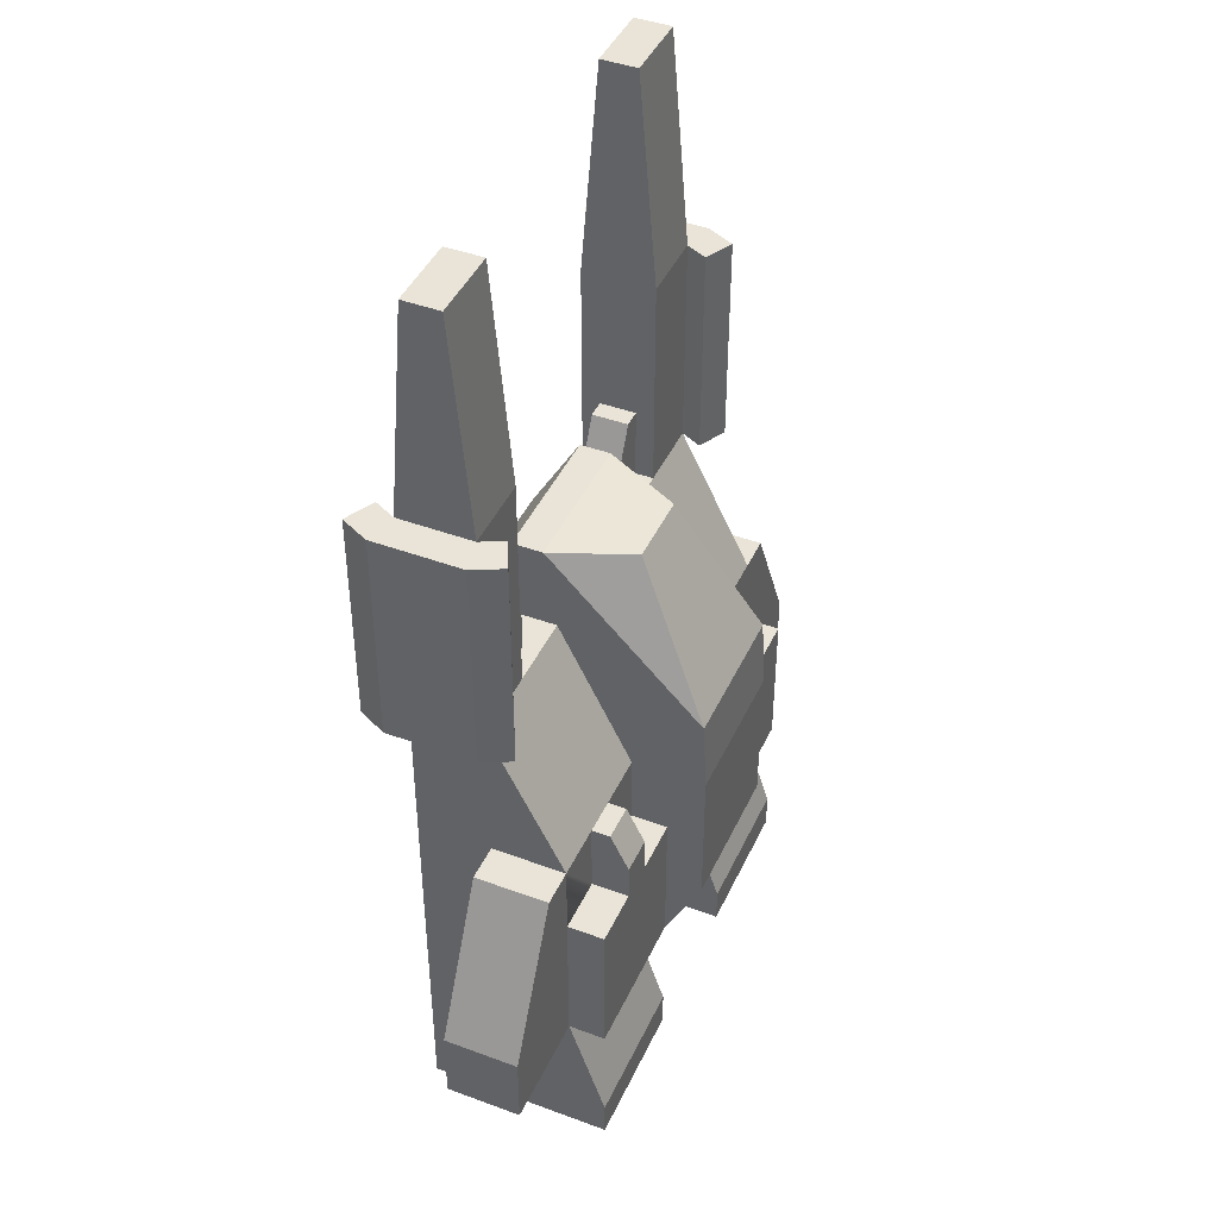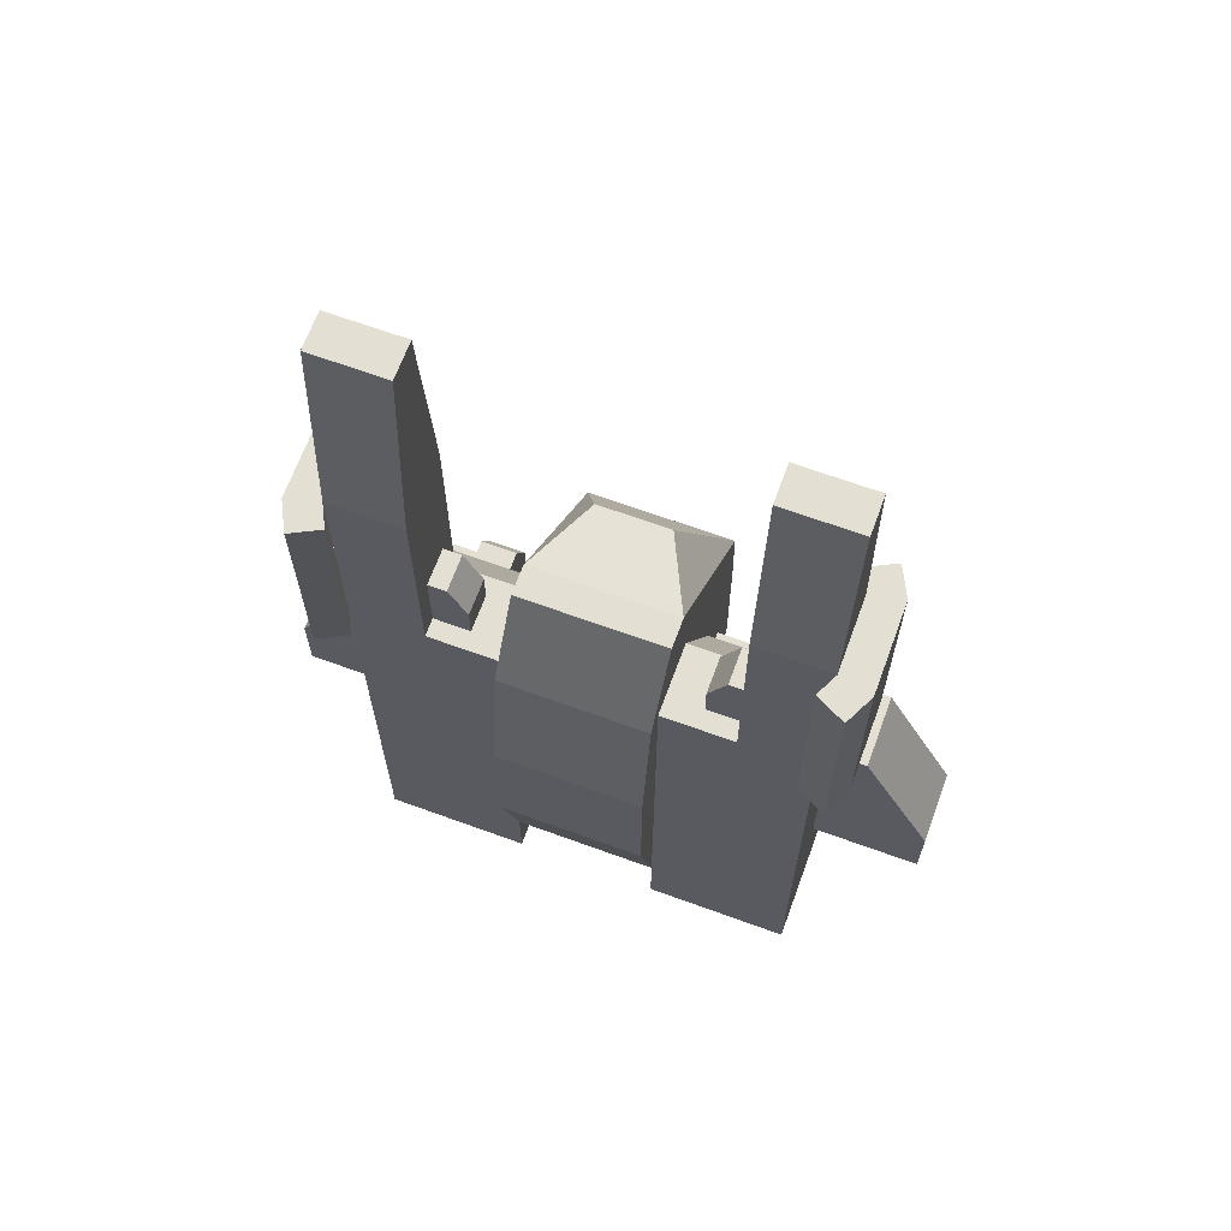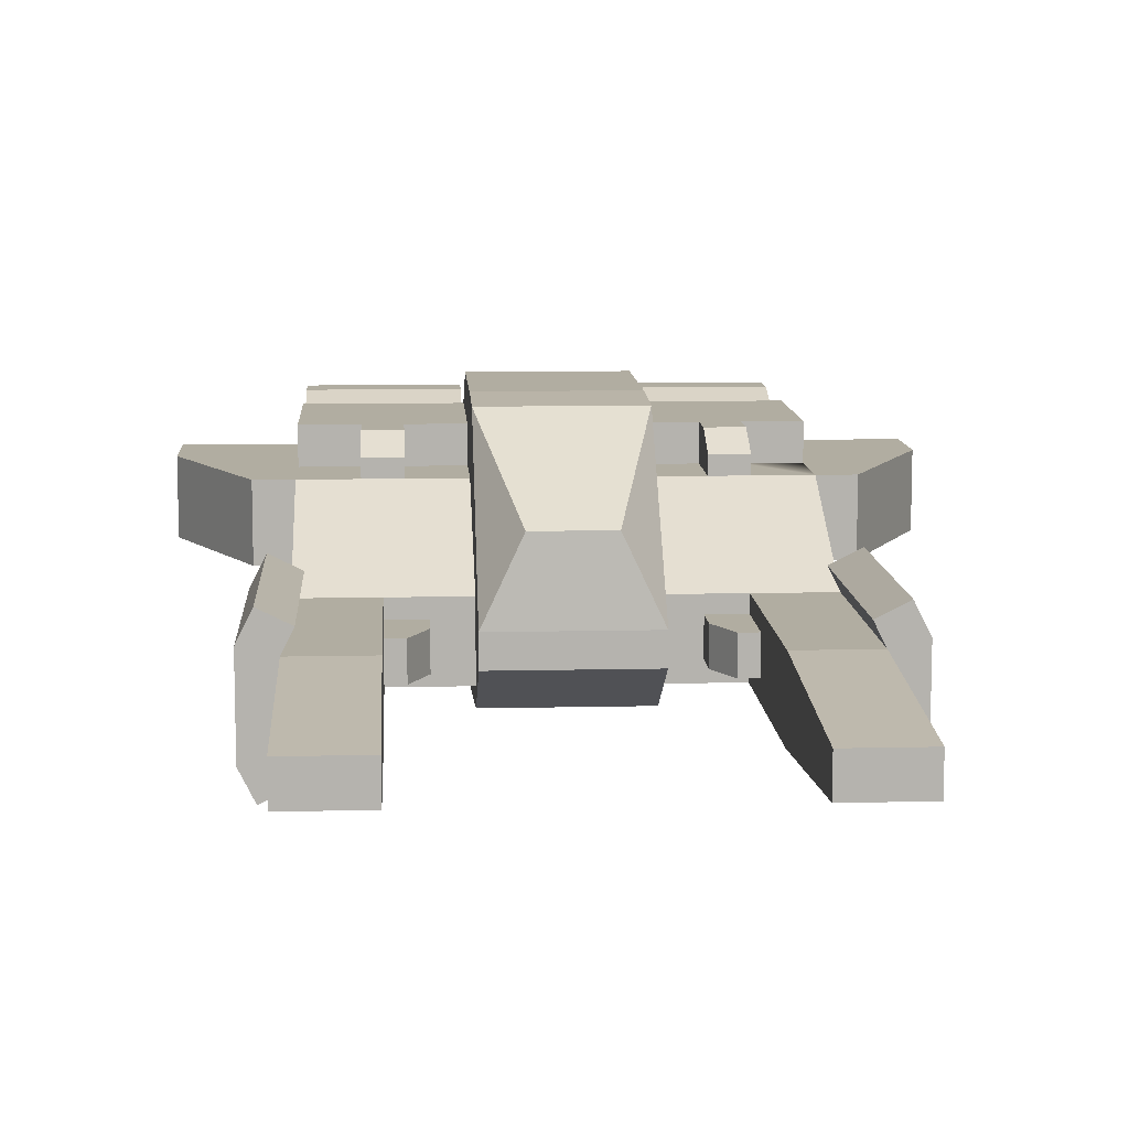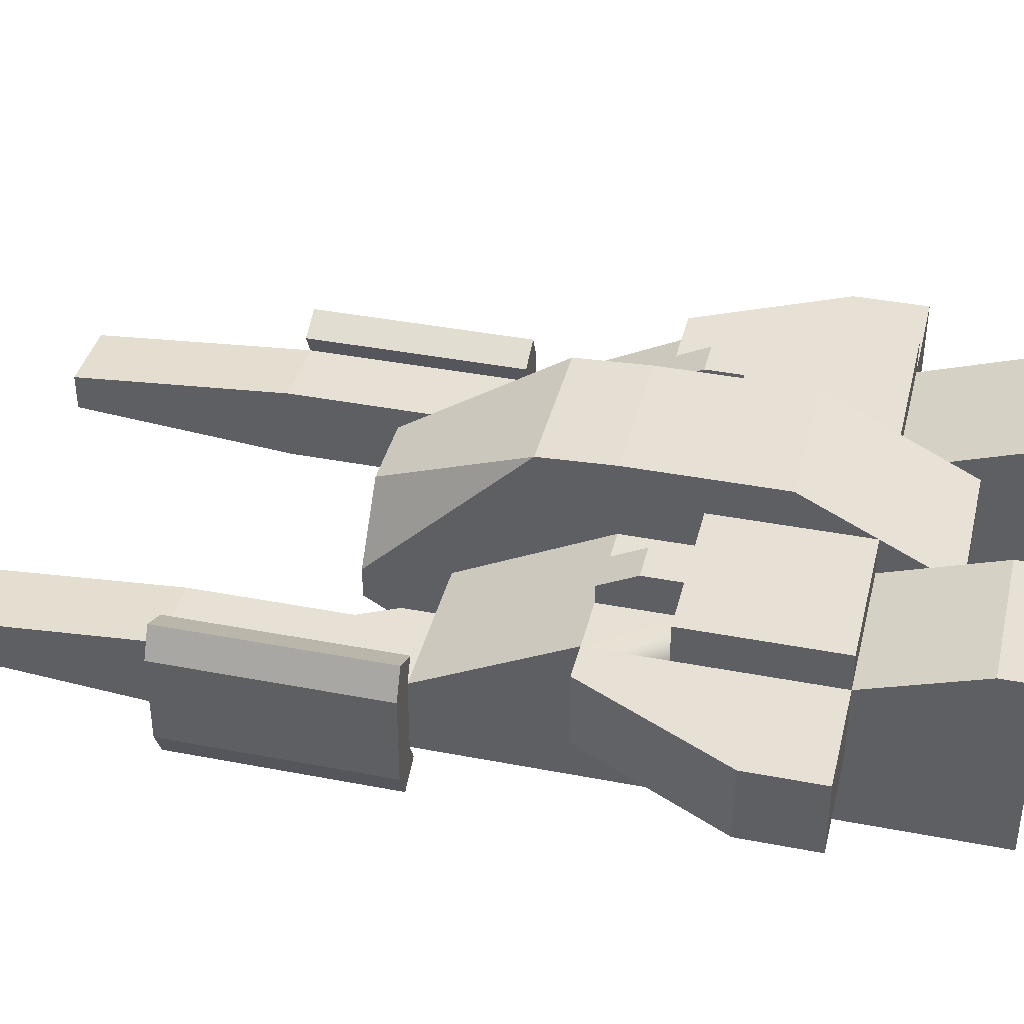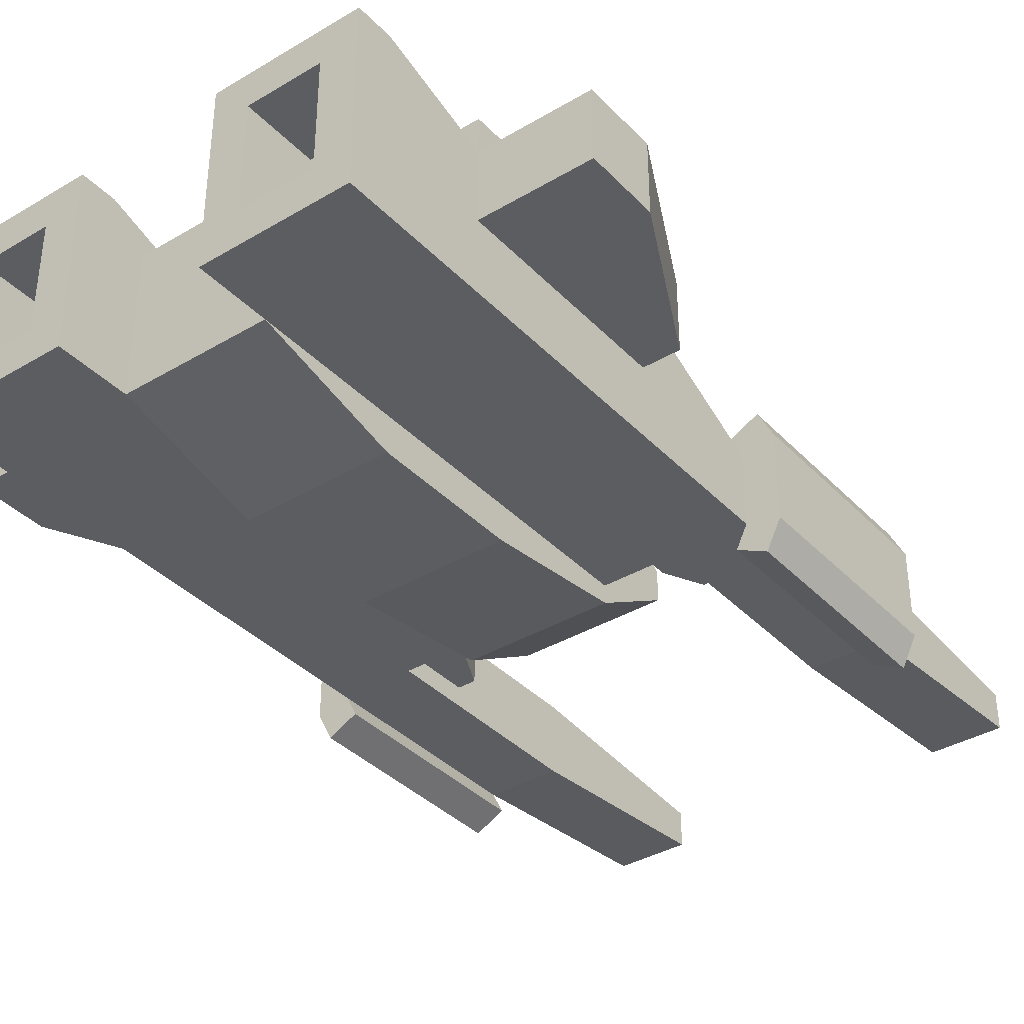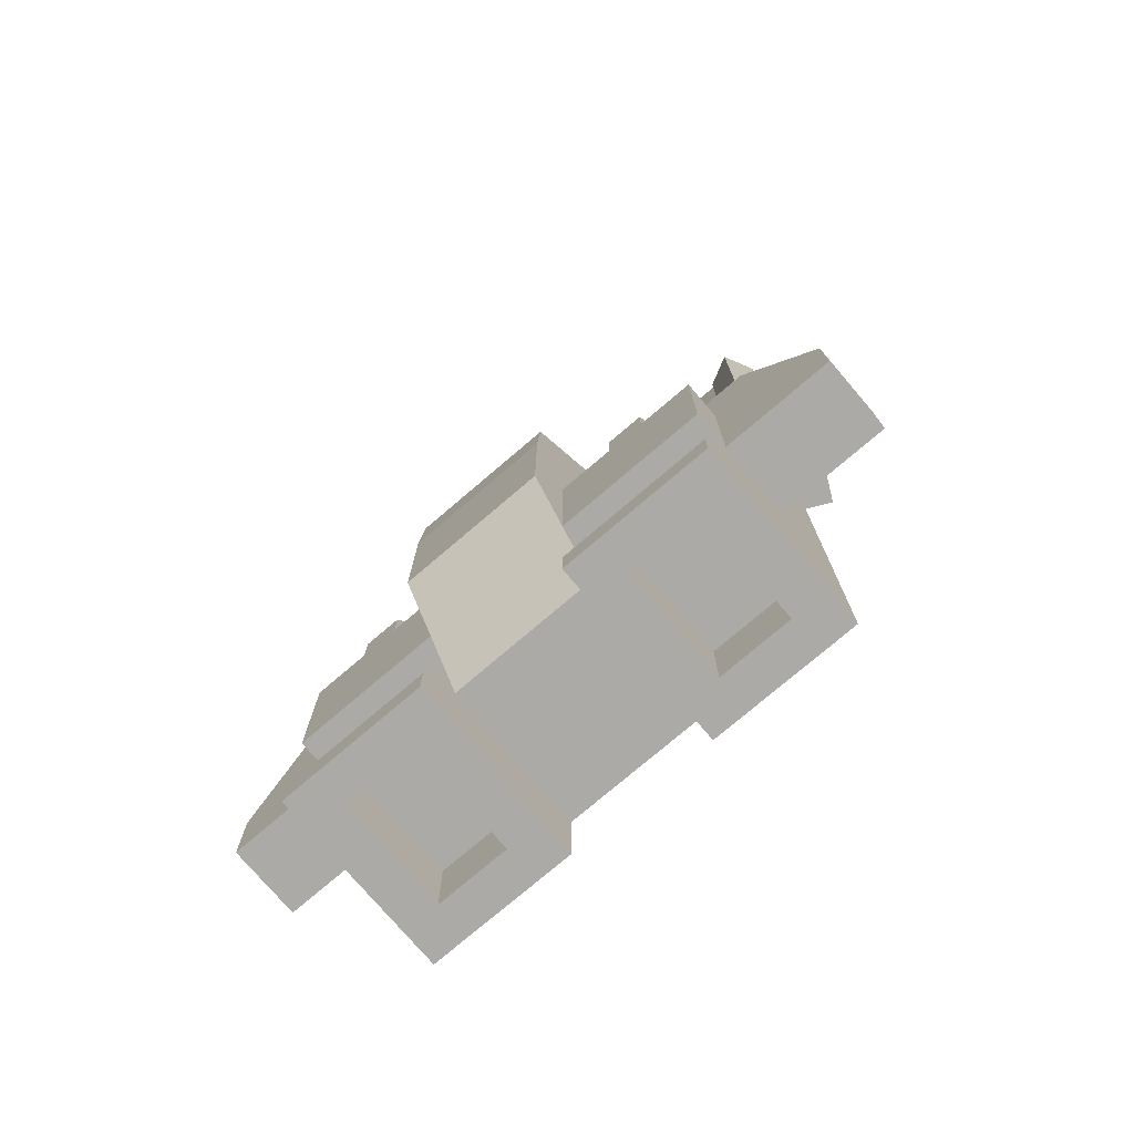
<metadata>
{"format":"obj","ext":"obj","renderer":"f3d","projection":"perspective","resolution":1024,"background":"white","views":[{"elev":43.4,"azim":113.6,"up":"+Z"},{"elev":66.7,"azim":20.1,"up":"+Z"},{"elev":10.3,"azim":-3.4,"up":"+Y"},{"elev":39.1,"azim":103.6,"up":"+Y"},{"elev":-37.0,"azim":-142.5,"up":"+Y"},{"elev":-76.0,"azim":-139.5,"up":"+Z"}]}
</metadata>
<code>
o craft_miner
v 2.4 1.6 -10.4
v 4 1.6 -8.8
v 4 1.6 -10.4
v 2.4 1.6 -8.8
v 2.4 4 -8.8
v 2.4 4 -10.4
v 4 4 -8.8
v 4 4 -10.4
v -4 1.6 -10.4
v -2.4 1.6 -8.8
v -2.4 1.6 -10.4
v -4 1.6 -8.8
v -4 4 -8.8
v -2.4 4 -10.4
v -2.4 4 -8.8
v -4 4 -10.4
v -1.6 2.135 2.605
v -0.8 3.828 2.501
v -1.6 5.52 -0.804
v 1.6 2.135 2.605
v 1.6 5.52 -0.804
v 0.8 3.828 2.501
v 1.6 4.8 -9.6
v 4.8 4 -7.2
v 4.8 4.8 -9.6
v 1.6 4.32 -8.16
v 1.6 4 -7.2
v 1.6 4.8 -10.4
v 4.8 4.8 -10.4
v 4.8 0.8 -10.4
v 4.8 2.4 -7.2
v 4.8 0.8 -2.4
v 4.8 2.4 -2.4
v 1.6 0.8 -2.4
v 1.6 0.8 -8.8
v 1.6 0.8 -10.4
v 1.6 4 -8.8
v 1.6 4.8 -7.2
v -1.6 5.6 -5.6
v 1.6 5.6 -5.6
v -1.6 4.8 -7.2
v -1.6 4.32 -8.16
v -1.6 4 -8.8
v 1.6 4.8 -4
v 1.6 5.6 -2.4
v 1.6 4 -4
v 1.6 4 -2.4
v -1.6 0.8 -8.8
v -1.6 0 -5.6
v 1.6 0 -5.6
v -1.6 5.6 -2.4
v -1.6 0 -2.4
v 1.6 0 -2.4
v -1.6 4.8 -9.6
v -1.6 0.8 -10.4
v -1.6 4.8 -10.4
v -4.8 4.8 -9.6
v -1.6 4 -7.2
v -4.8 4 -7.2
v -4.8 4.8 -10.4
v -4.8 0.8 -10.4
v -4.8 2.4 -7.2
v -4.8 0.8 -2.4
v -4.8 2.4 -2.4
v -1.6 0.8 -2.4
v -1.6 4.8 -4
v -1.6 4 -2.4
v -1.6 4 -4
v 5.516 0.6311 5.6
v 5.2 -0 0.8
v 5.516 0.6311 0.8
v 5.2 -0 5.6
v 4.8 2.4 5.6
v 4.56 2.88 0.8
v 4.8 2.4 0.8
v 4.56 2.88 5.6
v 5.2 3.2 5.6
v 5.516 2.569 0.8
v 5.2 3.2 0.8
v 5.516 2.569 5.6
v 4.56 0.32 5.6
v 4.8 0.8 5.6
v 4.56 0.32 0.8
v 4.8 0.8 0.8
v 3.2 0.8 5.6
v 3.2 1.232 0.8
v 3.2 0.8 0.8
v 3.2 1.232 2.4
v 3.2 1.632 2.4
v 3.2 2.4 5.6
v 3.2 2.032 2.4
v 3.2 2.4 0.8
v 3.2 2.032 0.8
v 3.2 1 8
v 3.2 2.2 8
v -3.2 2.4 5.6
v -3.2 2 0.8
v -3.2 2.4 0.8
v -3.2 2 2.4
v -3.2 1.2 2.4
v -3.2 0.8 5.6
v -3.2 0.8 0.8
v -3.2 1.2 0.8
v -3.2 2.2 8
v -3.2 1 8
v -3.2 1.6 2.4
v -5.516 0.6311 0.8
v -4.56 0.32 0.8
v -5.2 -0 0.8
v -4.8 0.8 0.8
v -5.516 2.569 0.8
v -4.8 2.4 0.8
v -4.56 2.88 0.8
v -5.2 3.2 0.8
v -4.56 2.88 5.6
v -4.8 2.4 5.6
v -5.516 2.569 5.6
v -5.2 3.2 5.6
v -4.56 0.32 5.6
v -5.516 0.6311 5.6
v -5.2 -0 5.6
v -4.8 0.8 5.6
v 4.8 4.8 -7.2
v 4.8 4.8 -4
v 4.8 4 -4
v 3.6 4.8 -4
v 2.8 4.8 -4
v 2.8 4.8 -3.2
v 3.6 4.8 -3.2
v 2.8 4 -4
v 3.6 4 -4
v 3.6 4 -2.4
v 3.6 4.4 -2.4
v 2.8 4.4 -2.4
v 2.8 4 -2.4
v -4.8 4.8 -7.2
v -2.8 4.8 -4
v -3.6 4.8 -4
v -4.8 4.8 -4
v -3.6 4.8 -3.2
v -2.8 4.8 -3.2
v -4.8 4 -4
v 4.8 2 10.4
v 4.8 2.2 8
v 3.2 2 10.4
v 4.8 1 8
v 4.8 1.2 10.4
v 3.2 1.2 10.4
v 2.4 1.232 1.6
v 2.4 2.032 0.8
v 2.4 1.232 0.8
v 2.4 2.032 1.6
v 2.8 1.232 2.4
v 2.8 2.032 2.4
v -2.8 4 -4
v -3.6 4 -4
v -3.6 4 -2.4
v -3.6 4.4 -2.4
v -2.8 4.4 -2.4
v -2.8 4 -2.4
v -2.4 2 1.6
v -2.4 1.2 0.8
v -2.4 2 0.8
v -2.4 1.2 1.6
v -2.8 2 2.4
v -2.8 1.2 2.4
v -3.2 2 10.4
v -3.2 1.2 10.4
v -4.8 1.2 10.4
v -4.8 2 10.4
v -4.8 2.2 8
v -4.8 1 8
v 7.2 2.4 -7.2
v 7.2 4 -7.2
v 7.2 4 -5.6
v 7.2 2.4 -5.6
v 5.6 4 -2.4
v 5.6 2.4 -2.4
v 4.8 4 -2.4
v 1.6 2.4 0.8
v 1.6 0.8 0.8
v -7.2 4 -7.2
v -7.2 2.4 -7.2
v -5.6 2.4 -2.4
v -7.2 2.4 -5.6
v -7.2 4 -5.6
v -5.6 4 -2.4
v -1.6 1.468 2.605
v 1.6 0.4 0.8
v 1.6 1.468 2.605
v -1.6 0.4 0.8
v -4.8 4 -2.4
v -1.6 0.8 0.8
v -1.6 2.4 0.8
f 1 2 3
f 2 1 4
f 5 1 6
f 1 5 4
f 5 2 4
f 2 5 7
f 5 8 7
f 8 5 6
f 2 8 3
f 8 2 7
f 9 10 11
f 10 9 12
f 13 14 15
f 14 13 16
f 13 10 12
f 10 13 15
f 10 14 11
f 14 10 15
f 13 9 16
f 9 13 12
f 17 18 19
f 20 21 22
f 19 22 21
f 22 19 18
f 22 17 20
f 17 22 18
f 23 24 25
f 24 23 26
f 27 24 26
f 28 25 29
f 25 28 23
f 25 30 29
f 30 25 31
f 30 31 32
f 31 25 24
f 32 31 33
f 34 30 32
f 30 34 35
f 30 35 36
f 35 28 36
f 28 35 23
f 23 35 37
f 26 23 37
f 37 38 26
f 39 38 37
f 38 39 40
f 39 37 41
f 41 37 42
f 43 42 37
f 27 26 38
f 40 44 38
f 44 40 45
f 44 45 46
f 46 45 47
f 43 35 48
f 35 43 37
f 49 35 50
f 35 49 48
f 39 45 40
f 45 39 51
f 52 50 53
f 50 52 49
f 34 50 35
f 50 34 53
f 42 43 54
f 48 54 43
f 55 54 48
f 54 55 56
f 57 42 54
f 42 57 58
f 58 57 59
f 60 54 56
f 54 60 57
f 61 62 60
f 62 61 63
f 60 62 57
f 62 63 64
f 59 57 62
f 49 65 48
f 65 49 52
f 63 48 65
f 61 48 63
f 48 61 55
f 58 41 42
f 66 39 41
f 39 66 51
f 51 66 67
f 67 66 68
f 69 70 71
f 70 69 72
f 73 74 75
f 74 73 76
f 77 78 79
f 78 77 80
f 69 81 72
f 81 69 82
f 82 69 80
f 82 80 73
f 73 80 76
f 76 80 77
f 81 70 72
f 70 81 83
f 83 71 70
f 71 83 84
f 71 84 78
f 78 84 75
f 78 75 74
f 78 74 79
f 81 84 83
f 84 81 82
f 74 77 79
f 77 74 76
f 80 71 78
f 71 80 69
f 85 86 87
f 86 85 88
f 88 85 89
f 90 89 85
f 90 91 89
f 92 91 90
f 91 92 93
f 90 85 94
f 90 94 95
f 96 97 98
f 97 96 99
f 99 96 100
f 101 100 96
f 102 100 101
f 100 102 103
f 101 96 104
f 101 104 105
f 100 106 99
f 107 108 109
f 108 107 110
f 110 107 111
f 110 111 112
f 112 111 113
f 113 111 114
f 115 112 113
f 112 115 116
f 117 114 111
f 114 117 118
f 119 120 121
f 120 119 122
f 120 122 117
f 117 122 116
f 117 116 115
f 117 115 118
f 121 107 109
f 107 121 120
f 122 108 110
f 108 122 119
f 114 115 113
f 115 114 118
f 120 111 107
f 111 120 117
f 121 108 119
f 108 121 109
f 36 1 30
f 1 36 28
f 1 28 6
f 6 28 8
f 3 30 1
f 30 3 29
f 29 3 8
f 29 8 28
f 38 24 27
f 24 38 123
f 124 24 123
f 24 124 125
f 38 124 123
f 124 38 126
f 126 38 127
f 126 127 128
f 127 38 44
f 128 129 126
f 127 46 130
f 46 127 44
f 124 131 125
f 131 124 126
f 129 131 126
f 131 129 132
f 132 129 133
f 128 133 129
f 133 128 134
f 133 135 132
f 135 133 134
f 130 128 127
f 128 130 135
f 128 135 134
f 61 9 55
f 9 61 60
f 9 60 16
f 16 60 14
f 11 55 9
f 55 11 56
f 56 11 14
f 56 14 60
f 136 66 41
f 66 136 137
f 137 136 138
f 138 136 139
f 140 137 138
f 137 140 141
f 136 58 59
f 58 136 41
f 59 139 136
f 139 59 142
f 95 143 144
f 143 95 145
f 143 146 144
f 146 143 147
f 143 148 147
f 148 143 145
f 148 95 94
f 95 148 145
f 147 94 146
f 94 147 148
f 149 150 151
f 150 149 152
f 153 86 88
f 86 153 151
f 151 153 149
f 153 152 149
f 152 153 154
f 88 154 153
f 154 88 89
f 154 89 91
f 93 154 91
f 154 93 150
f 154 150 152
f 68 137 155
f 137 68 66
f 138 142 156
f 142 138 139
f 157 138 156
f 138 157 140
f 140 157 158
f 159 157 160
f 157 159 158
f 140 159 141
f 159 140 158
f 141 155 137
f 155 141 160
f 160 141 159
f 161 162 163
f 162 161 164
f 97 161 163
f 161 97 165
f 165 97 99
f 165 164 161
f 164 165 166
f 166 106 100
f 106 166 165
f 106 165 99
f 164 103 162
f 103 164 166
f 103 166 100
f 167 105 104
f 105 167 168
f 167 169 168
f 169 167 170
f 171 167 104
f 167 171 170
f 169 171 172
f 171 169 170
f 169 105 168
f 105 169 172
f 24 173 31
f 173 24 174
f 175 173 174
f 173 175 176
f 177 176 175
f 176 177 178
f 178 173 176
f 173 178 31
f 31 178 33
f 24 175 174
f 175 24 177
f 177 24 179
f 179 24 125
f 179 125 131
f 179 131 132
f 130 47 135
f 47 130 46
f 177 33 178
f 33 177 179
f 132 75 179
f 75 132 92
f 92 132 135
f 92 135 180
f 180 135 47
f 85 84 82
f 84 85 32
f 32 85 87
f 32 87 34
f 34 87 181
f 75 33 179
f 33 75 32
f 32 75 84
f 182 62 183
f 62 182 59
f 184 62 64
f 62 184 183
f 183 184 185
f 185 182 183
f 182 185 186
f 184 186 185
f 186 184 187
f 51 21 45
f 21 51 19
f 188 189 190
f 189 188 191
f 21 47 45
f 47 21 180
f 180 21 20
f 180 20 181
f 181 20 189
f 189 20 190
f 53 181 189
f 181 53 34
f 20 188 190
f 188 20 17
f 191 53 189
f 53 191 52
f 92 73 75
f 73 92 90
f 144 82 73
f 82 144 146
f 73 95 144
f 95 73 90
f 94 82 146
f 82 94 85
f 192 184 64
f 184 192 187
f 191 65 52
f 65 191 193
f 193 191 188
f 193 188 194
f 17 194 188
f 19 194 17
f 51 194 19
f 194 51 67
f 122 102 101
f 63 102 122
f 65 102 63
f 102 65 193
f 63 122 110
f 67 98 194
f 98 67 160
f 98 160 157
f 98 157 112
f 112 157 192
f 86 181 87
f 181 86 151
f 151 180 181
f 180 151 150
f 180 150 93
f 180 93 92
f 182 142 59
f 142 182 187
f 187 182 186
f 192 142 187
f 157 142 192
f 142 157 156
f 155 67 68
f 67 155 160
f 193 162 102
f 162 193 194
f 102 162 103
f 162 194 163
f 98 163 194
f 163 98 97
f 112 96 98
f 96 112 116
f 116 104 96
f 104 116 171
f 172 101 105
f 101 172 122
f 110 64 63
f 64 110 192
f 192 110 112
f 172 116 122
f 116 172 171

</code>
